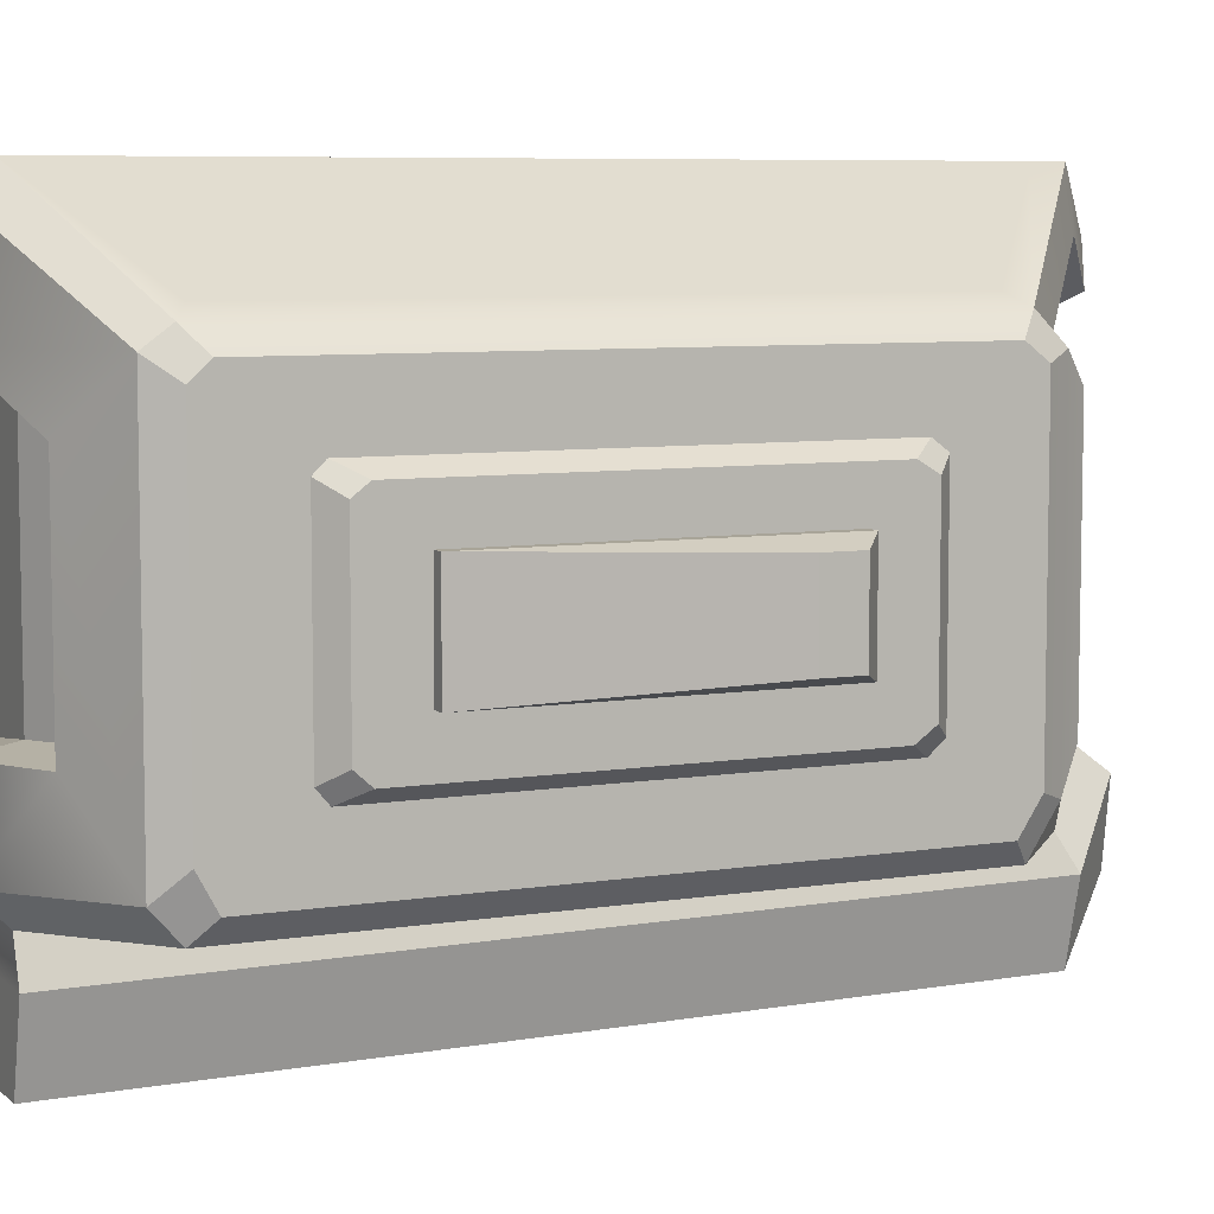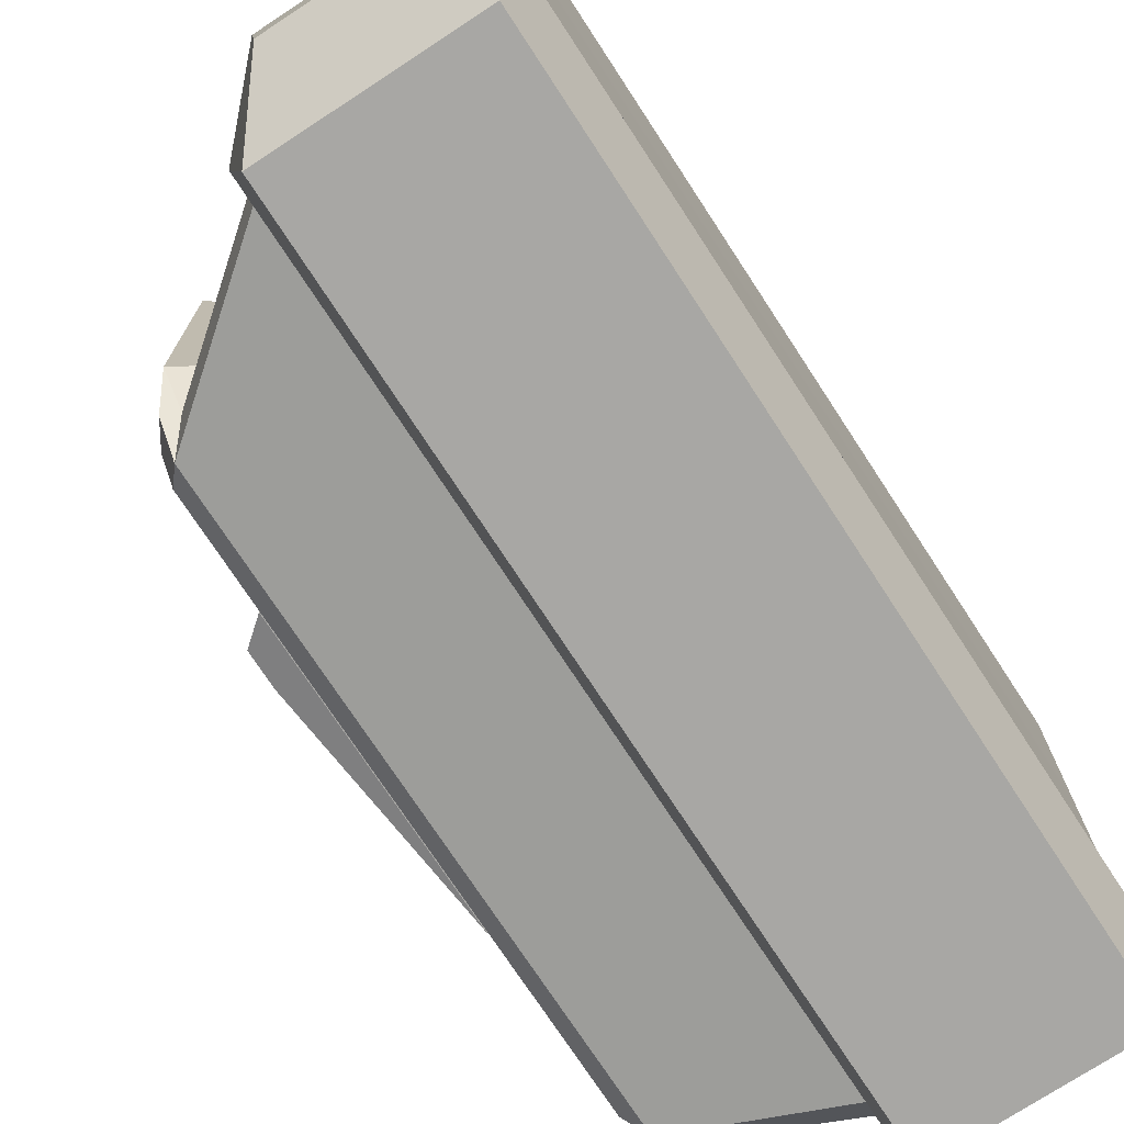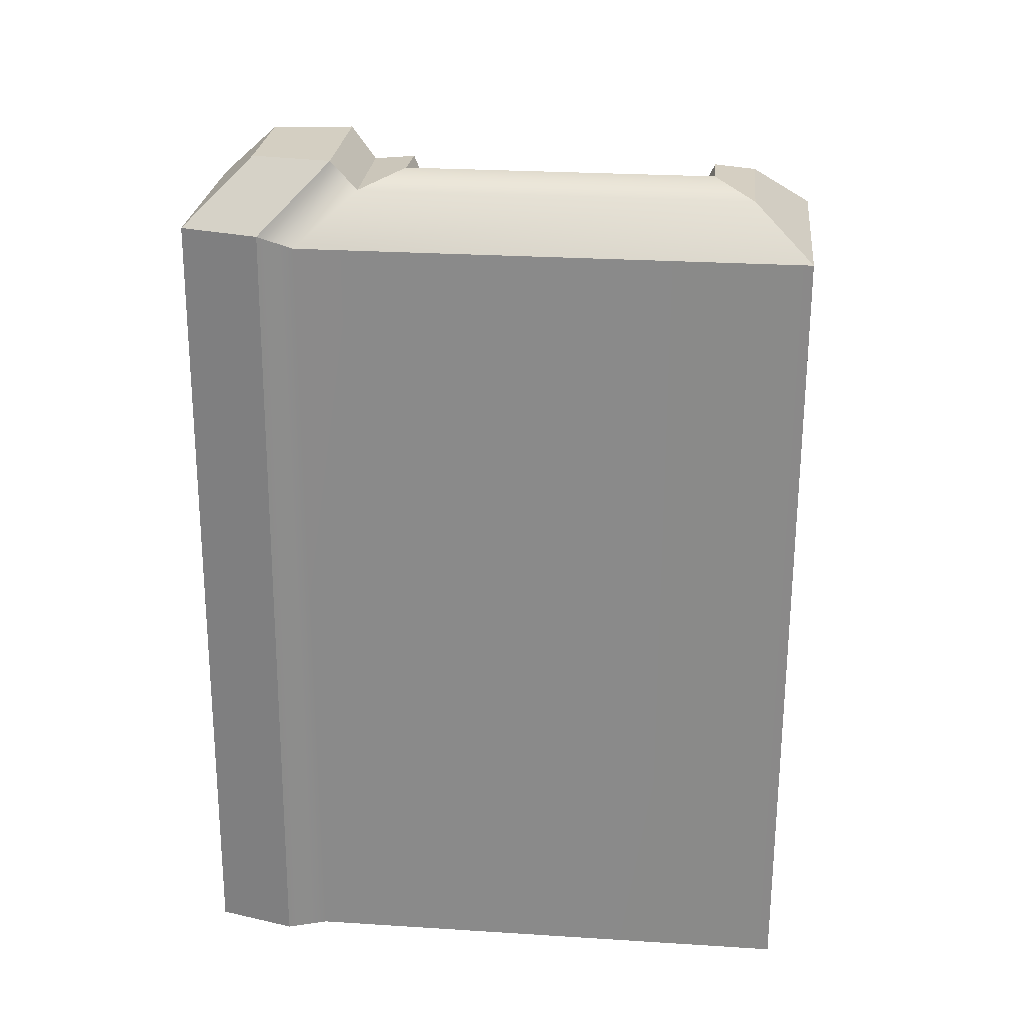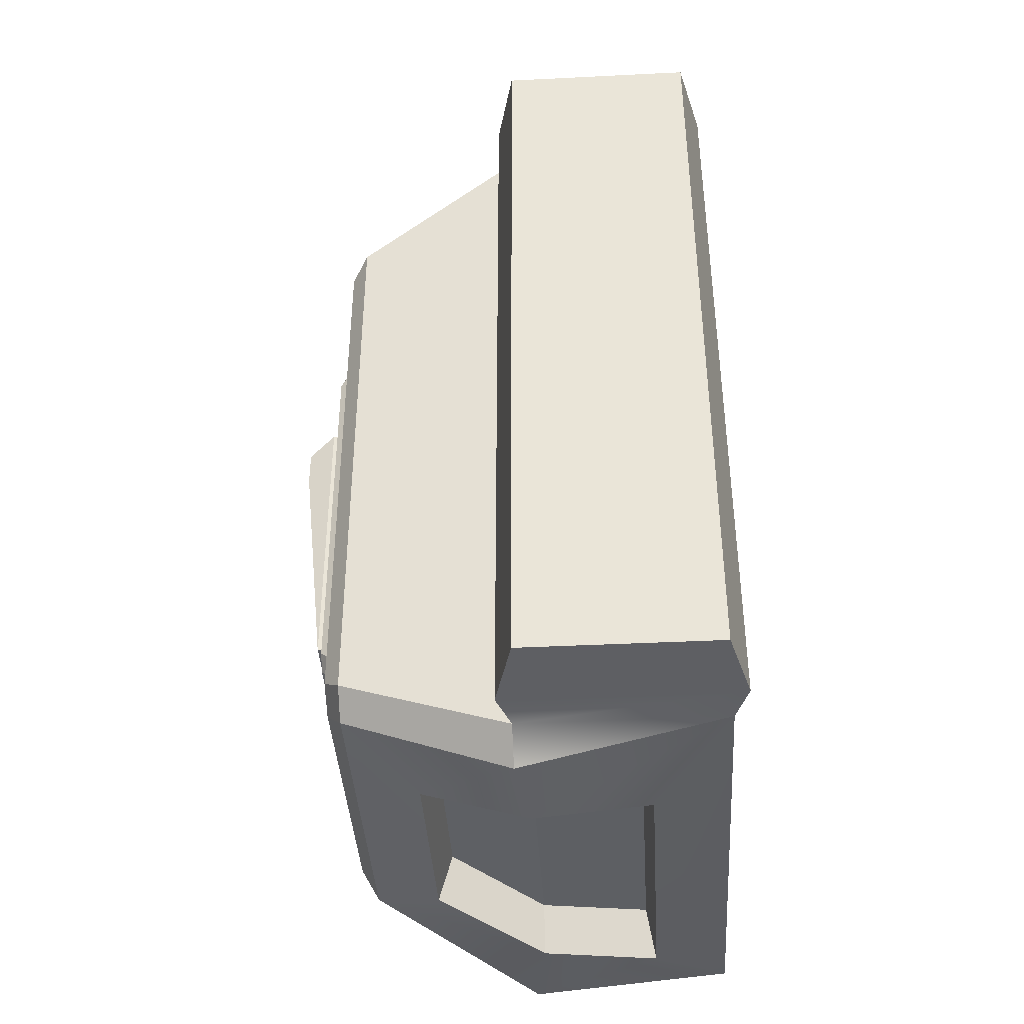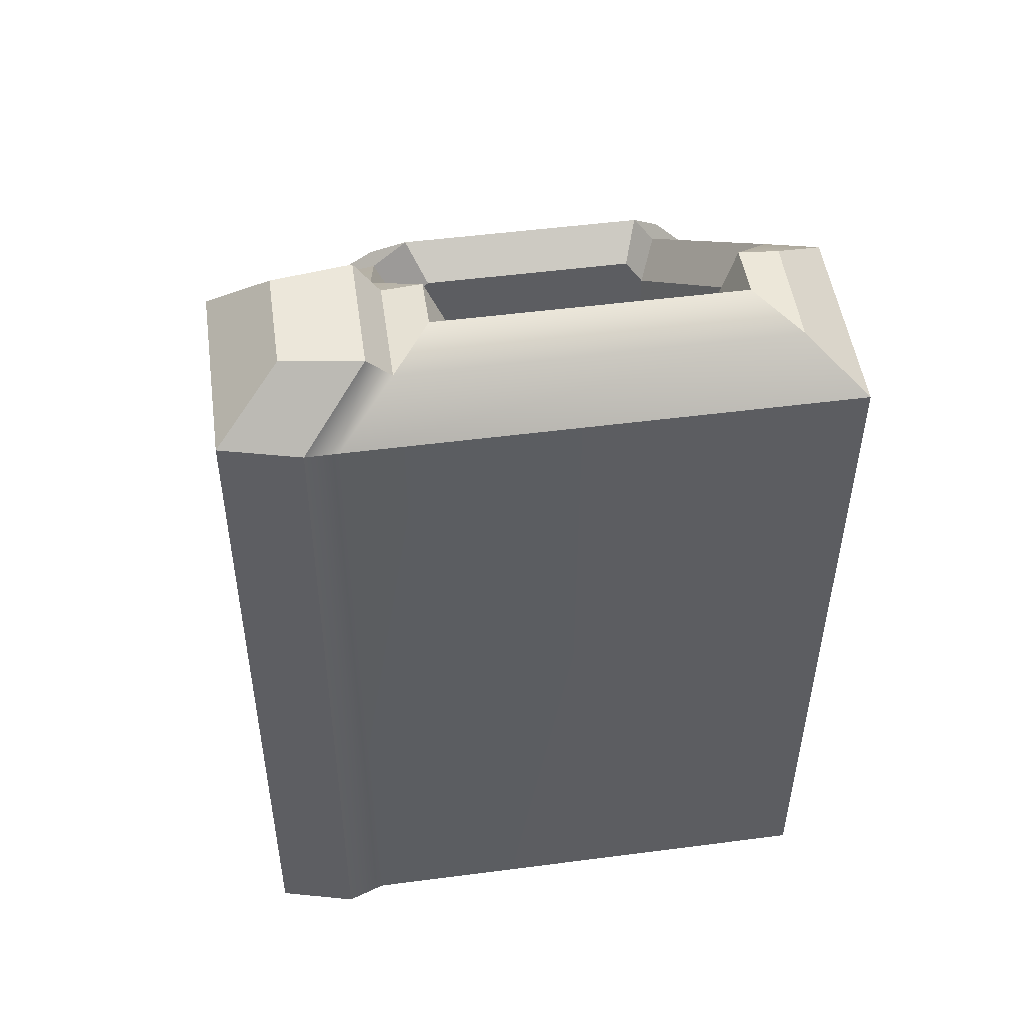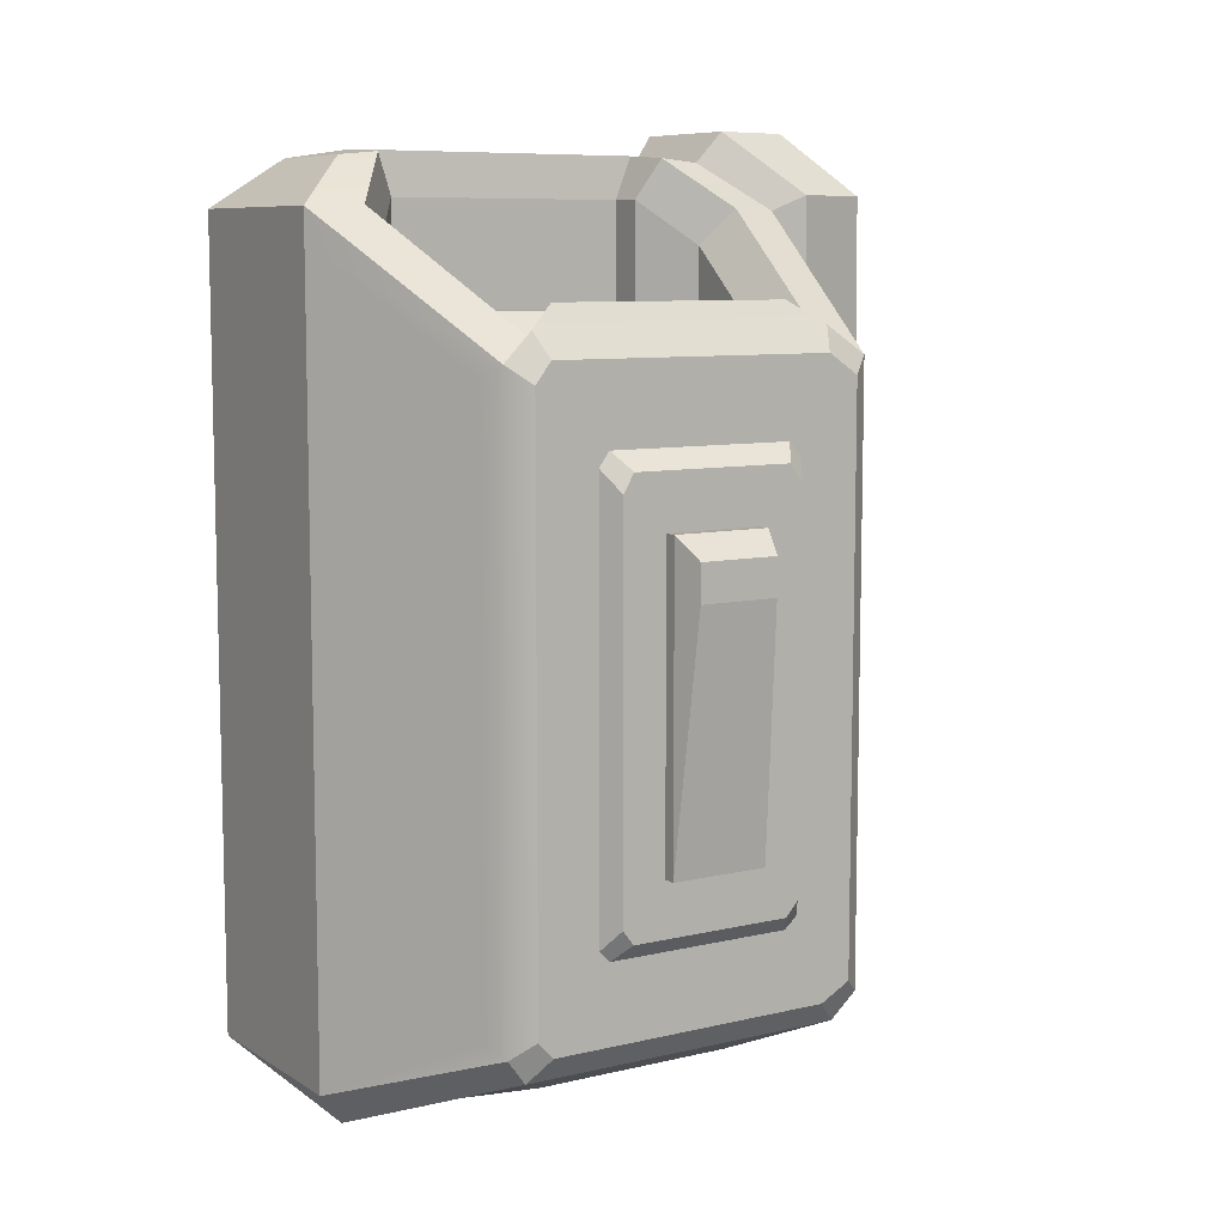
<metadata>
{"format":"obj","ext":"obj","renderer":"f3d","projection":"perspective","resolution":1024,"background":"white","views":[{"elev":7.0,"azim":-115.3,"up":"+Y"},{"elev":-74.2,"azim":33.2,"up":"+Y"},{"elev":25.8,"azim":95.8,"up":"+Z"},{"elev":-40.5,"azim":3.5,"up":"+Z"},{"elev":50.5,"azim":81.9,"up":"+Z"},{"elev":8.4,"azim":-122.6,"up":"+Z"}]}
</metadata>
<code>
v -200.5 -186 367.9
v -9.2e-05 -186 367.9
v -200.5 300.4 367.9
v -9.2e-05 300.4 367.9
v -200.5 300.4 -410.8
v -9.2e-05 300.4 -410.8
v -200.5 -186 -410.8
v -9.2e-05 -186 -410.8
v -154.7 -130.6 412.8
v -45.84 -130.6 412.8
v -45.84 245 412.8
v -154.7 245 412.8
v -364.2 -170 -349.7
v -364.2 -170 238.7
v -364.2 202.9 238.7
v -364.2 202.9 -349.7
v -380.6 -149.4 -332.6
v -380.6 -149.4 221.6
v -380.6 182.3 221.6
v -380.6 182.3 -332.6
v -380.6 -88.32 -262.6
v -380.6 -88.32 151.5
v -380.6 121.3 151.5
v -380.6 121.3 -262.6
v -399.1 -76.04 -241.8
v -399.1 -76.04 130.5
v -399.1 109 130.5
v -399.1 109 -241.8
v -213.7 -224.1 -410.8
v 13.22 -224.1 -410.8
v 13.22 -217 382.7
v -213.7 -217 382.7
v -38.66 -154.6 442.4
v -161.9 -154.6 442.4
v -194.3 -300.4 -410.8
v -6.168 -300.4 -410.8
v -6.168 -293.3 382.7
v -194.3 -293.3 382.7
v -49.18 -230.9 442.4
v -151.3 -230.9 442.4
v -154.2 -91.83 416.5
v -100.3 -91.83 420.1
v -100.3 206.2 420.1
v -154.2 206.2 416.5
v -210.9 -137.3 369.4
v -210.9 248.6 369.4
v -350.3 -126.2 258.9
v -350.3 169.7 258.9
v -139 -71.71 378.2
v -105.4 -71.63 378.4
v -105.4 186 378.4
v -139 185.9 378.2
v -187.3 -112 335.1
v -187.3 221.6 335.1
v -314.3 -103.3 234.5
v -314.3 152.5 234.5
v -399.1 98.15 -256.1
v -399.1 -63.26 -256.1
v -399.1 -63.26 148.5
v -399.1 98.15 148.5
v -200.5 279.5 -439.8
v -200.5 -156.9 -439.8
v -364.2 -142.8 -373.5
v -364.2 185.5 -373.5
v -364.2 -127.5 266
v -364.2 175.6 266
v -380.6 166.8 241.8
v -380.6 -118.6 241.8
v -380.6 -118.6 -349.4
v -380.6 166.8 -349.4
v -380.6 110.7 165.8
v -380.6 -75.65 165.8
v -380.6 -75.65 -273.4
v -380.6 110.7 -273.4
v -350.3 -91.87 288
v -350.3 148.6 288
v -314.3 -73.25 261.4
v -314.3 134.7 261.4
v -399.1 65.9 -203.1
v -399.1 -31.01 -203.1
v -399.1 -31.01 95.53
v -399.1 65.9 95.53
v -411.1 65.9 -203.1
v -411.1 -31.01 -203.1
v -411.1 -31.01 95.53
v -411.1 65.9 95.53
v -437.1 56.81 38.79
v -437.1 -21.93 38.79
v -437.1 -21.93 74.57
v -437.1 56.81 74.57
v -215.4 291.5 327.5
v -215.4 291.5 -386.2
v -345.8 213.9 -337.6
v -345.8 213.9 224.6
v -139 -71.71 275.6
v -105.4 -71.63 275.9
v -105.4 186 275.9
v -139 185.9 275.6
v -187.3 -112 232.6
v -187.3 221.6 232.6
v -314.3 -103.3 132
v -314.3 152.5 132
v -188.9 184.8 -442.4
v -188.9 -75.56 -442.4
v -295.1 -69.56 -407.5
v -295.1 130.1 -407.5
v -74.37 205.1 -441.3
v -74.37 -90.68 -441.3
v -188.5 165.4 -397.3
v -188.5 -66.41 -397.3
v -280.5 -61.07 -365.1
v -280.5 116.7 -365.1
v -83.03 183.5 -396.2
v -83.03 -79.88 -396.2
f 95 96 97 98
f 3 4 6 5
f 35 36 37 38
f 2 8 6 4
f 87 88 89 90
f 38 37 39 40
f 2 4 11 10
f 4 3 12 11
f 100 99 95 98
f 7 1 14 13
f 91 92 93 94
f 109 110 111 112
f 13 14 18 17
f 65 66 67 68
f 15 16 20 19
f 64 63 69 70
f 17 18 22 21
f 68 67 71 72
f 19 20 24 23
f 70 69 73 74
f 21 22 26 25
f 72 71 60 59
f 23 24 28 27
f 74 73 58 57
f 8 2 31 30
f 1 7 29 32
f 2 10 33 31
f 10 9 34 33
f 9 1 32 34
f 30 31 37 36
f 32 29 35 38
f 31 33 39 37
f 33 34 40 39
f 34 32 38 40
f 101 99 100 102
f 9 10 42 41
f 10 11 43 42
f 11 12 44 43
f 1 9 41 45
f 12 3 46 44
f 14 1 45 47
f 3 15 48 46
f 66 65 75 76
f 41 42 50 49
f 42 43 51 50
f 43 44 52 51
f 45 41 49 53
f 44 46 54 52
f 47 45 53 55
f 46 48 56 54
f 76 75 77 78
f 25 26 59 58
f 27 28 57 60
f 7 13 63 62
f 16 5 61 64
f 15 19 67 66
f 18 14 65 68
f 13 17 69 63
f 20 16 64 70
f 19 23 71 67
f 22 18 68 72
f 17 21 73 69
f 24 20 70 74
f 23 27 60 71
f 26 22 72 59
f 21 25 58 73
f 28 24 74 57
f 14 47 75 65
f 48 15 66 76
f 47 55 77 75
f 55 56 78 77
f 56 48 76 78
f 57 58 80 79
f 58 59 81 80
f 59 60 82 81
f 60 57 79 82
f 79 80 84 83
f 80 81 85 84
f 81 82 86 85
f 82 79 83 86
f 83 84 88 87
f 84 85 89 88
f 85 86 90 89
f 86 83 87 90
f 3 5 92 91
f 5 16 93 92
f 16 15 94 93
f 15 3 91 94
f 49 50 96 95
f 50 51 97 96
f 51 52 98 97
f 53 49 95 99
f 52 54 100 98
f 55 53 99 101
f 54 56 102 100
f 56 55 101 102
f 7 30 29
f 6 61 5
f 113 114 110 109
f 62 8 7
f 29 30 36 35
f 7 8 30
f 62 63 105 104
f 63 64 106 105
f 64 61 103 106
f 6 8 108 107
f 8 62 104 108
f 61 6 107 103
f 104 105 111 110
f 105 106 112 111
f 106 103 109 112
f 107 108 114 113
f 108 104 110 114
f 103 107 113 109

</code>
